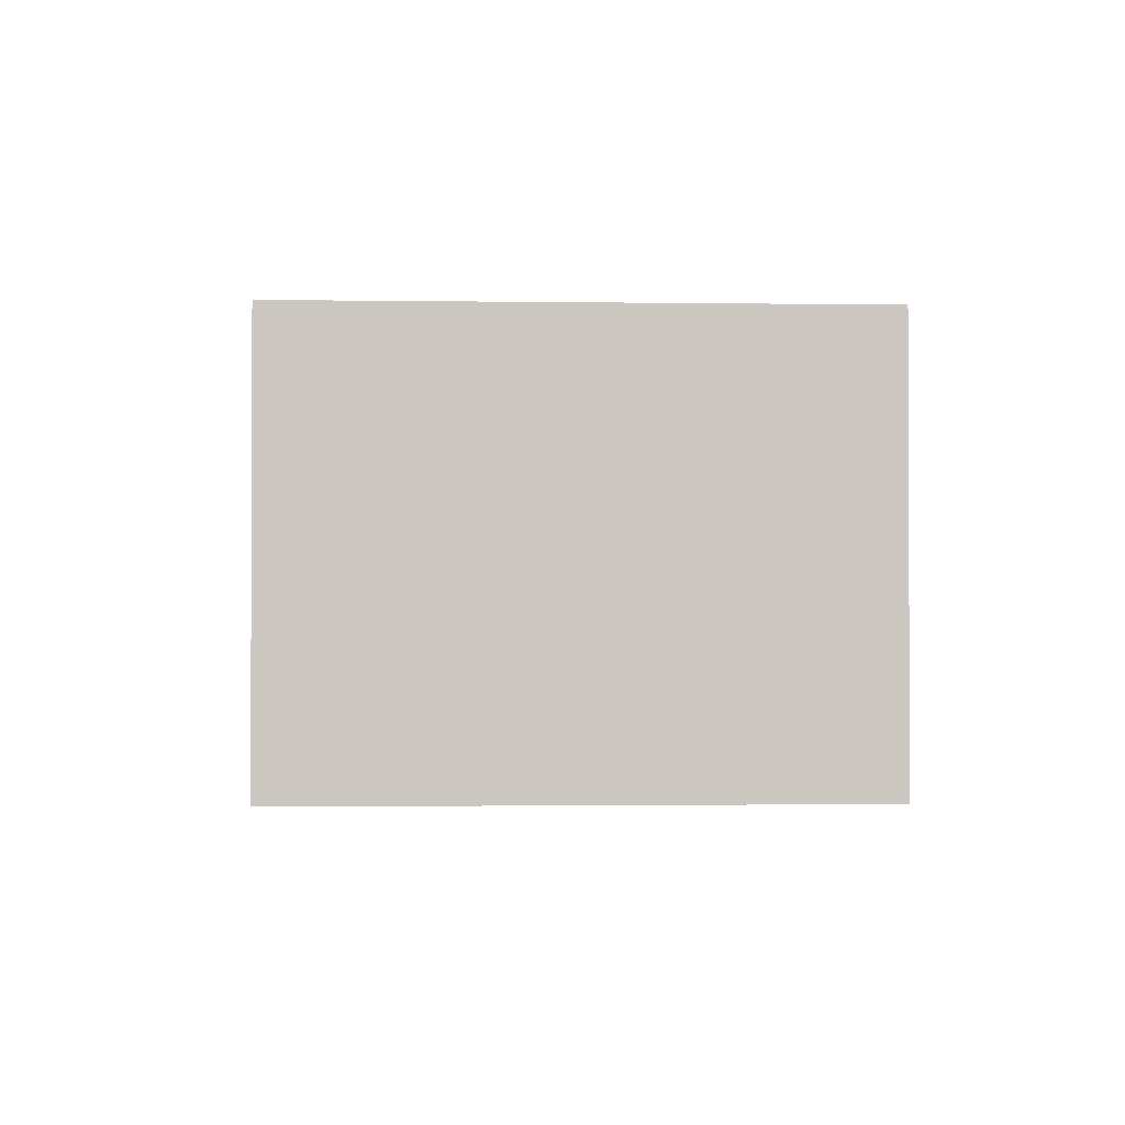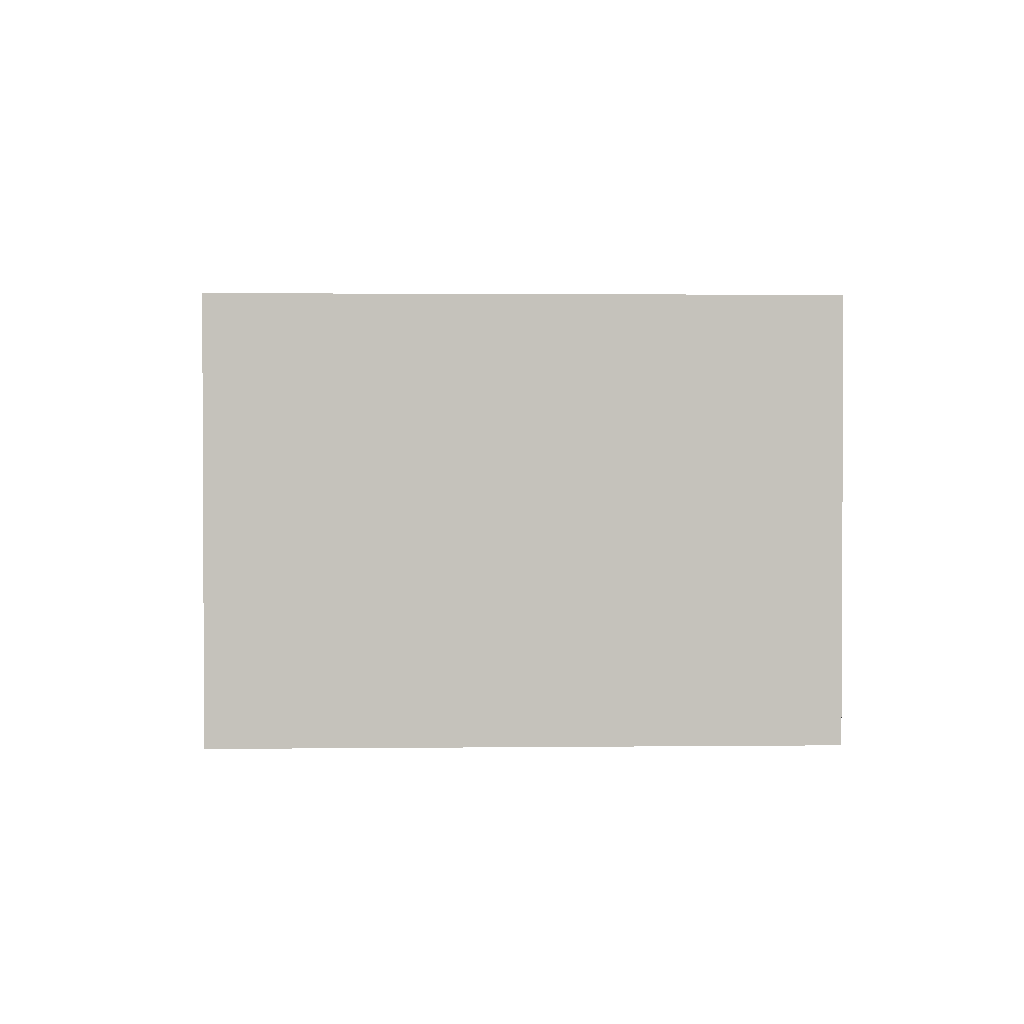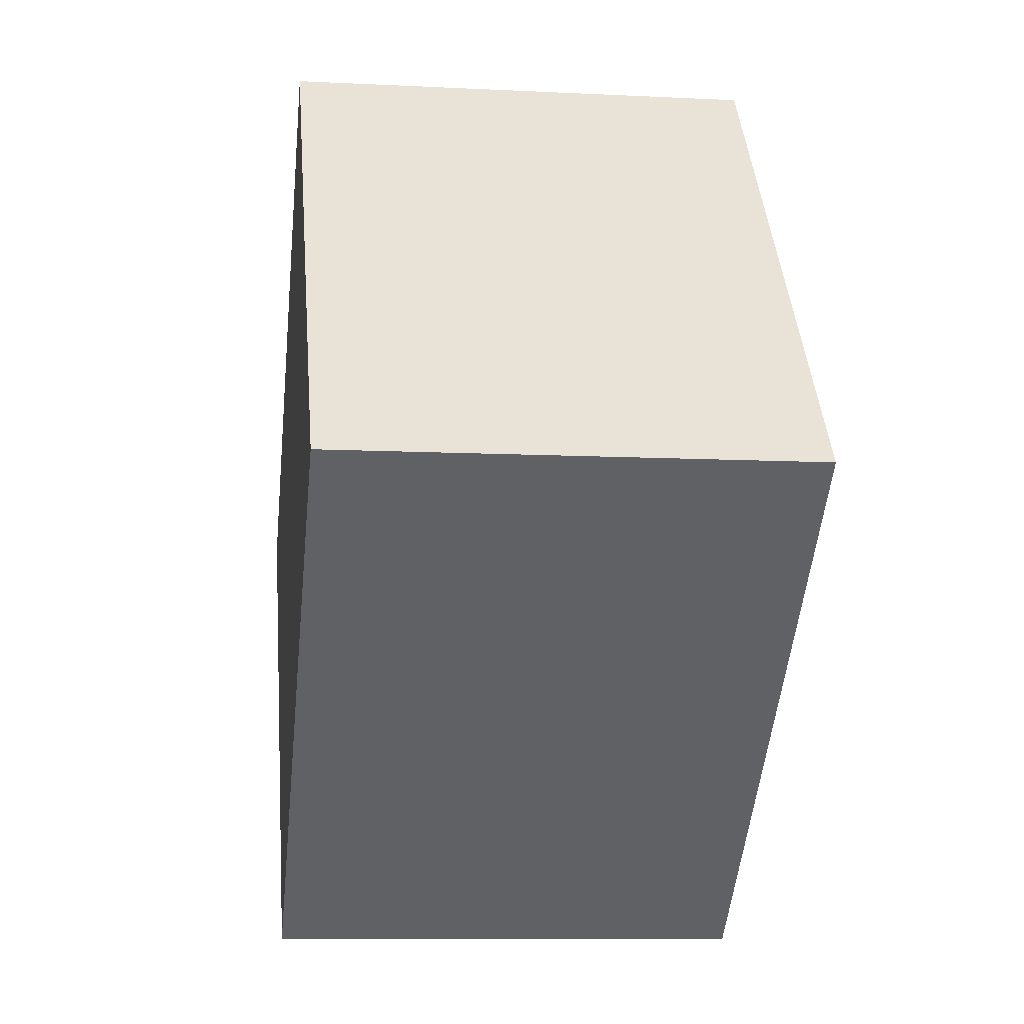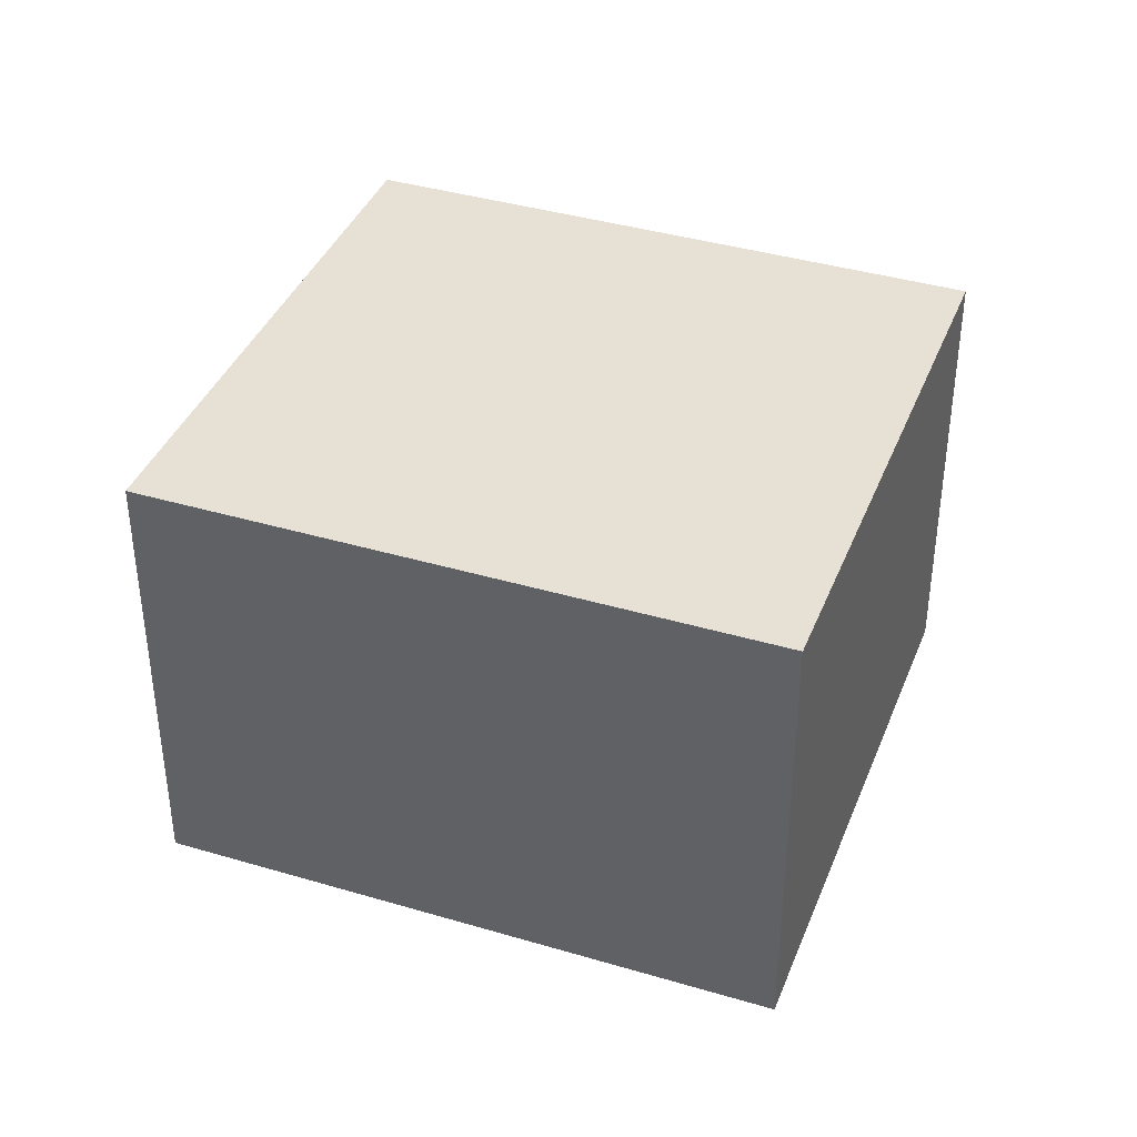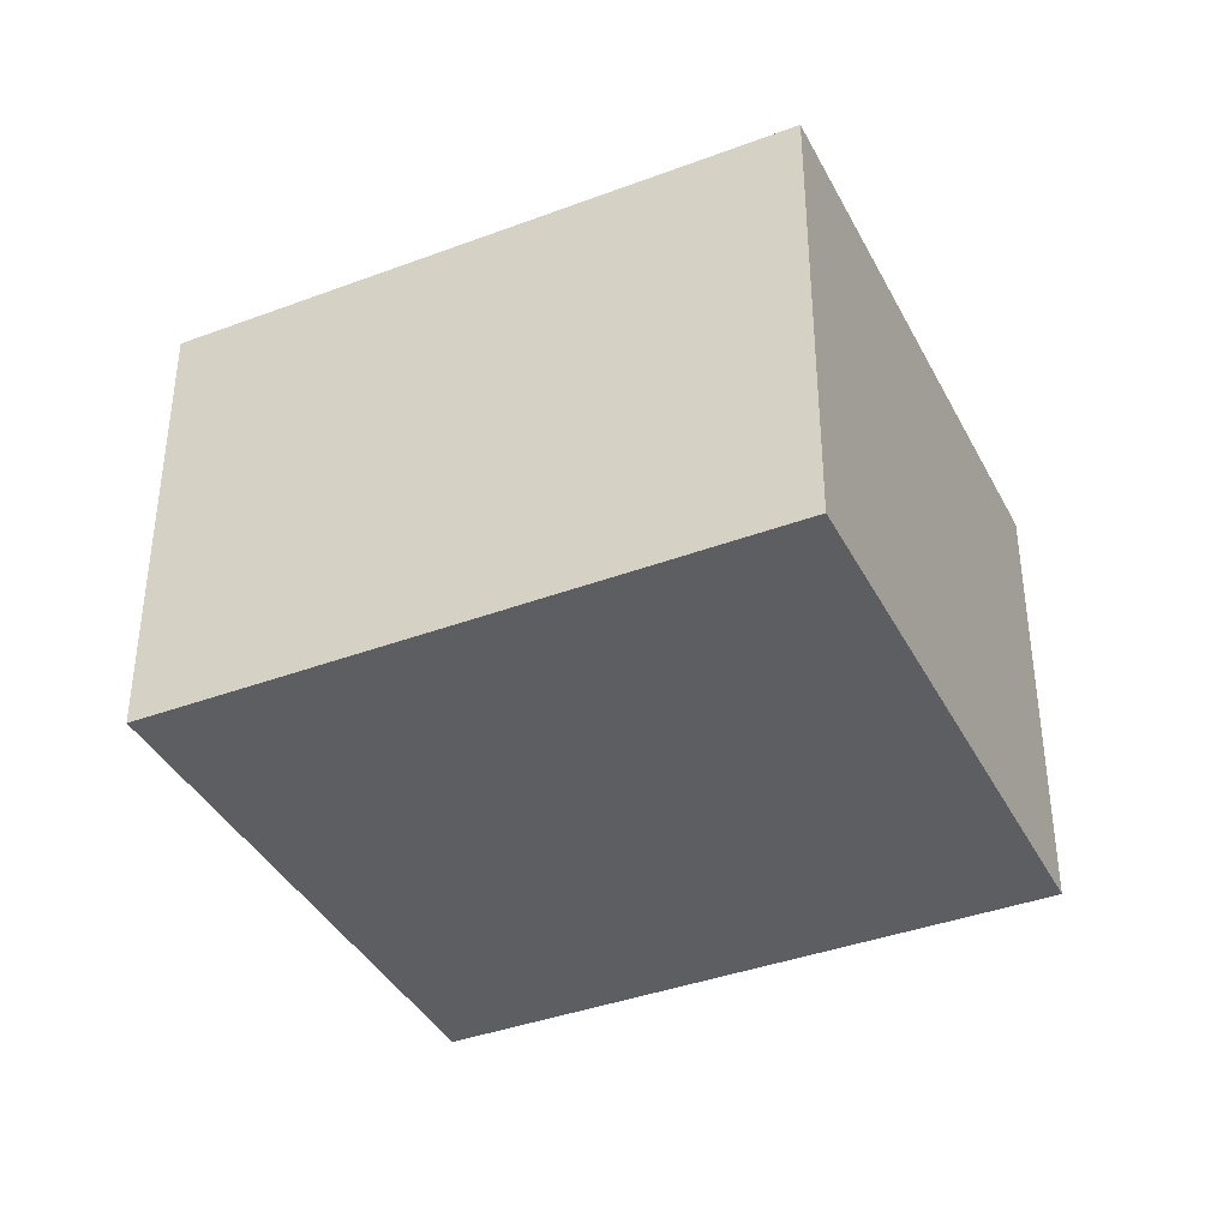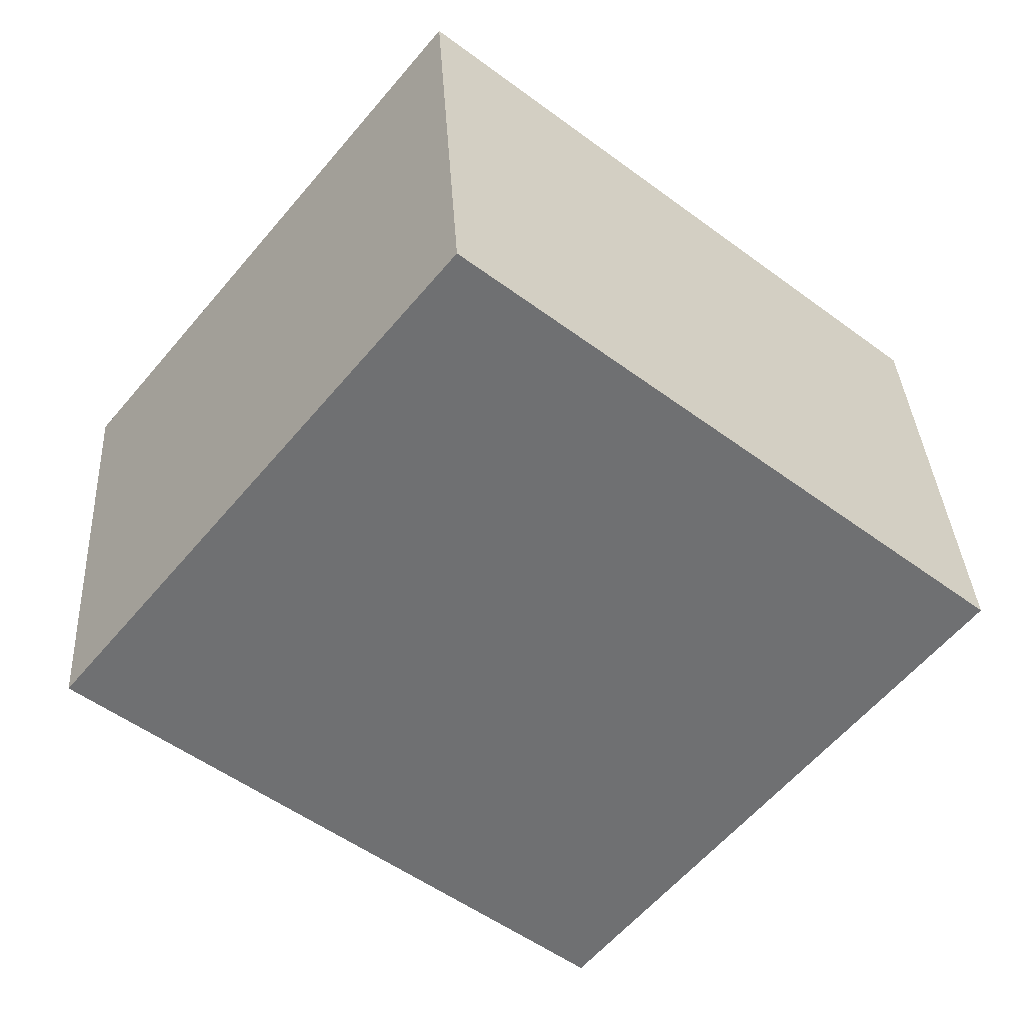
<metadata>
{"format":"obj","ext":"obj","renderer":"f3d","projection":"perspective","resolution":1024,"background":"white","views":[{"elev":-1.5,"azim":126.0,"up":"+Y"},{"elev":1.8,"azim":36.8,"up":"+Y"},{"elev":-10.0,"azim":-97.3,"up":"+Z"},{"elev":39.1,"azim":59.6,"up":"+Y"},{"elev":-39.0,"azim":64.4,"up":"+Y"},{"elev":35.3,"azim":-3.3,"up":"+Z"}]}
</metadata>
<code>
v  3.632 1.89 0.229
v  0 1.89 1.157e-16
v  1.566 1.89 1.917
v  2.066 1.89 -1.687
v  0 0 0
v  1.566 -1.174e-16 1.917
v  3.632 -1.402e-17 0.229
v  2.066 1.033e-16 -1.687
g defaultobject
f 1 2 3
f 2 1 4
f 5 3 2
f 3 5 6
f 6 1 3
f 1 6 7
f 7 4 1
f 4 7 8
f 8 2 4
f 2 8 5
f 8 6 5
f 6 8 7

</code>
